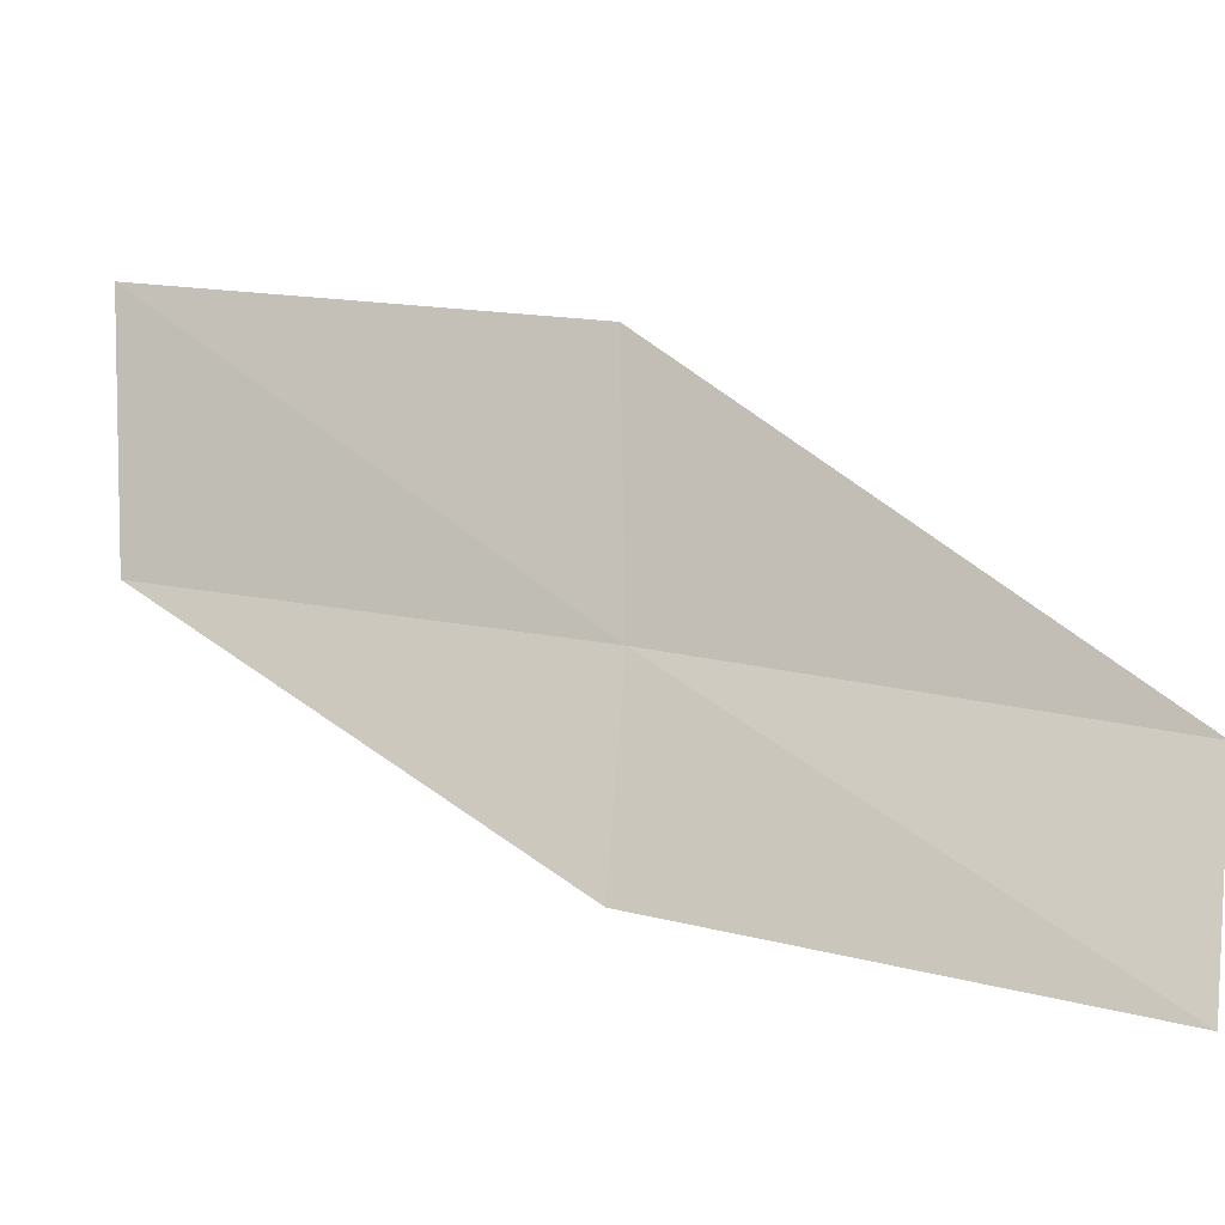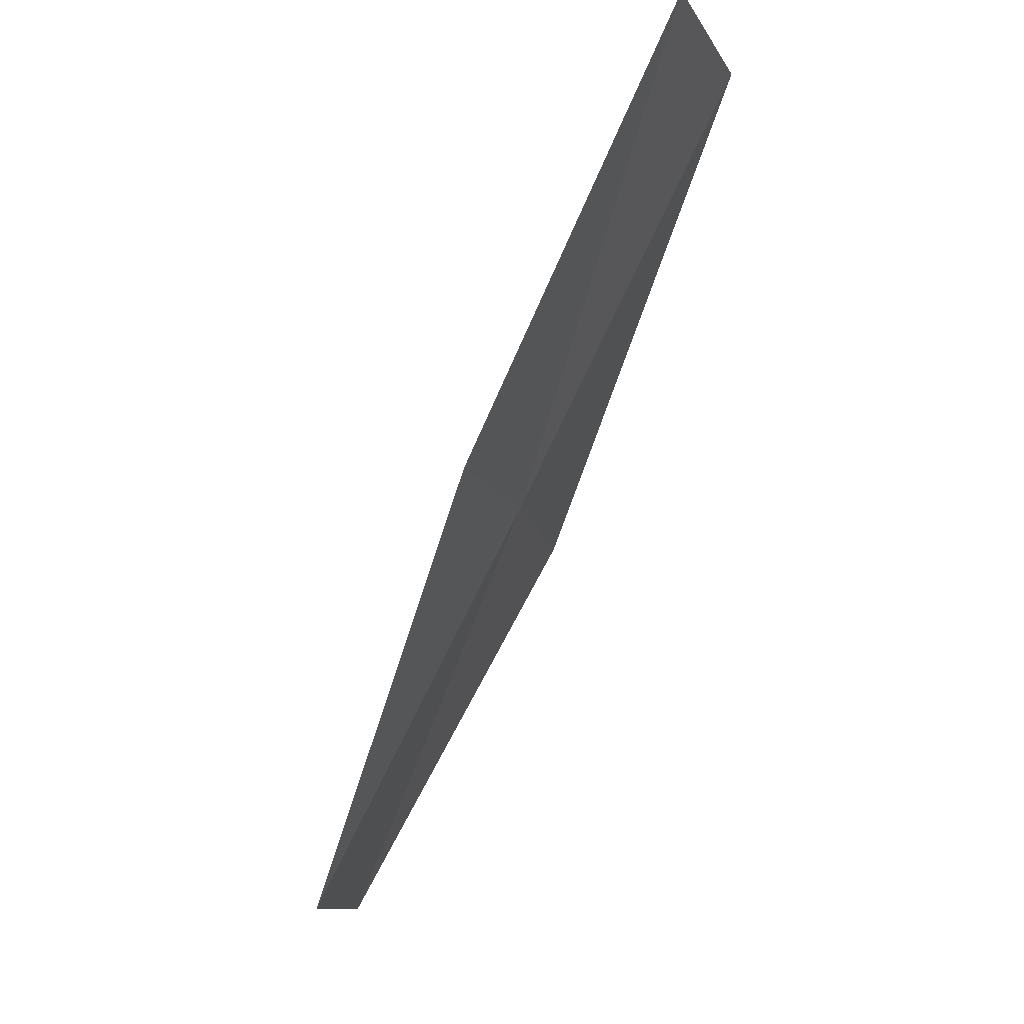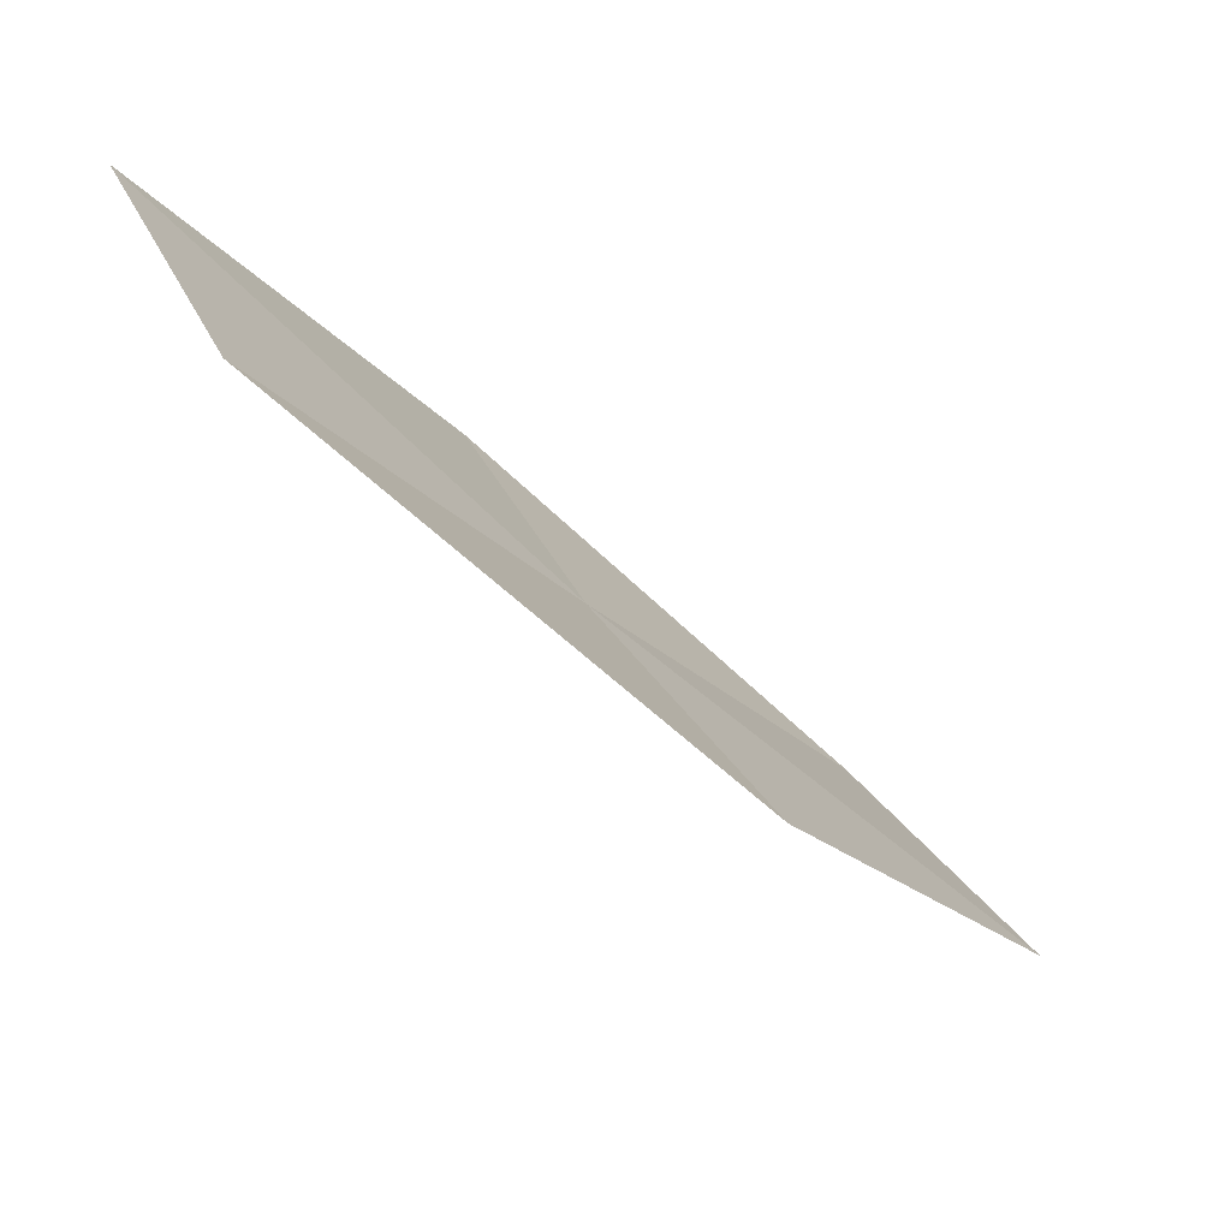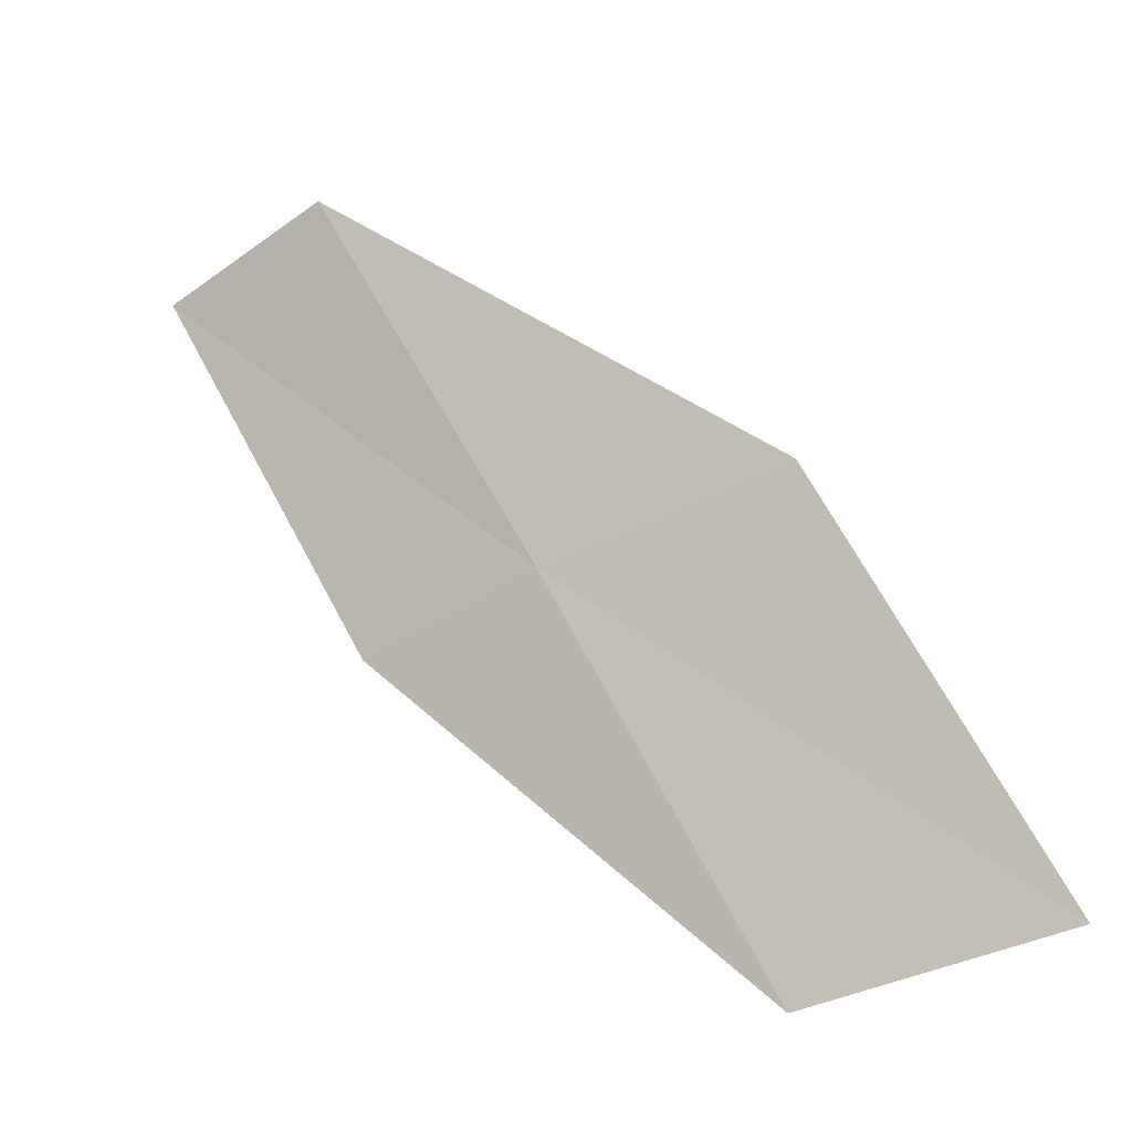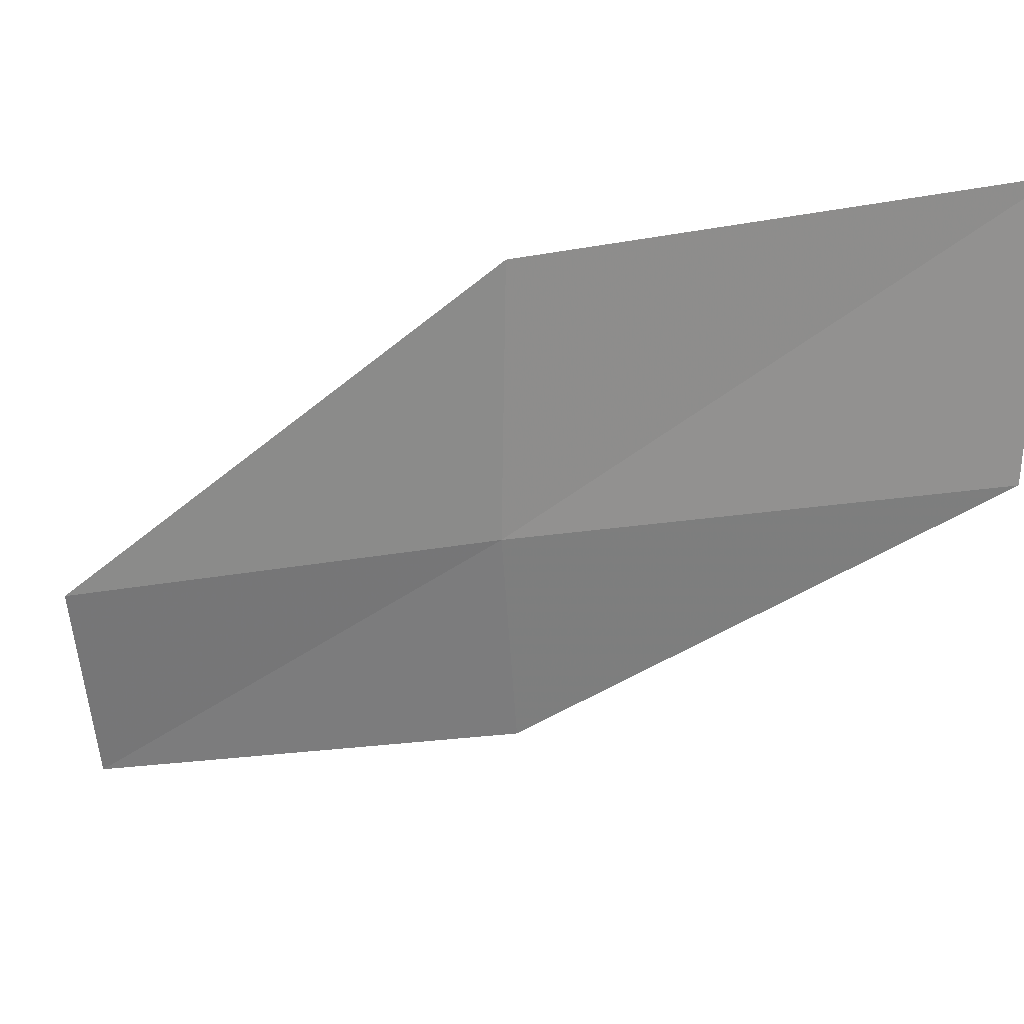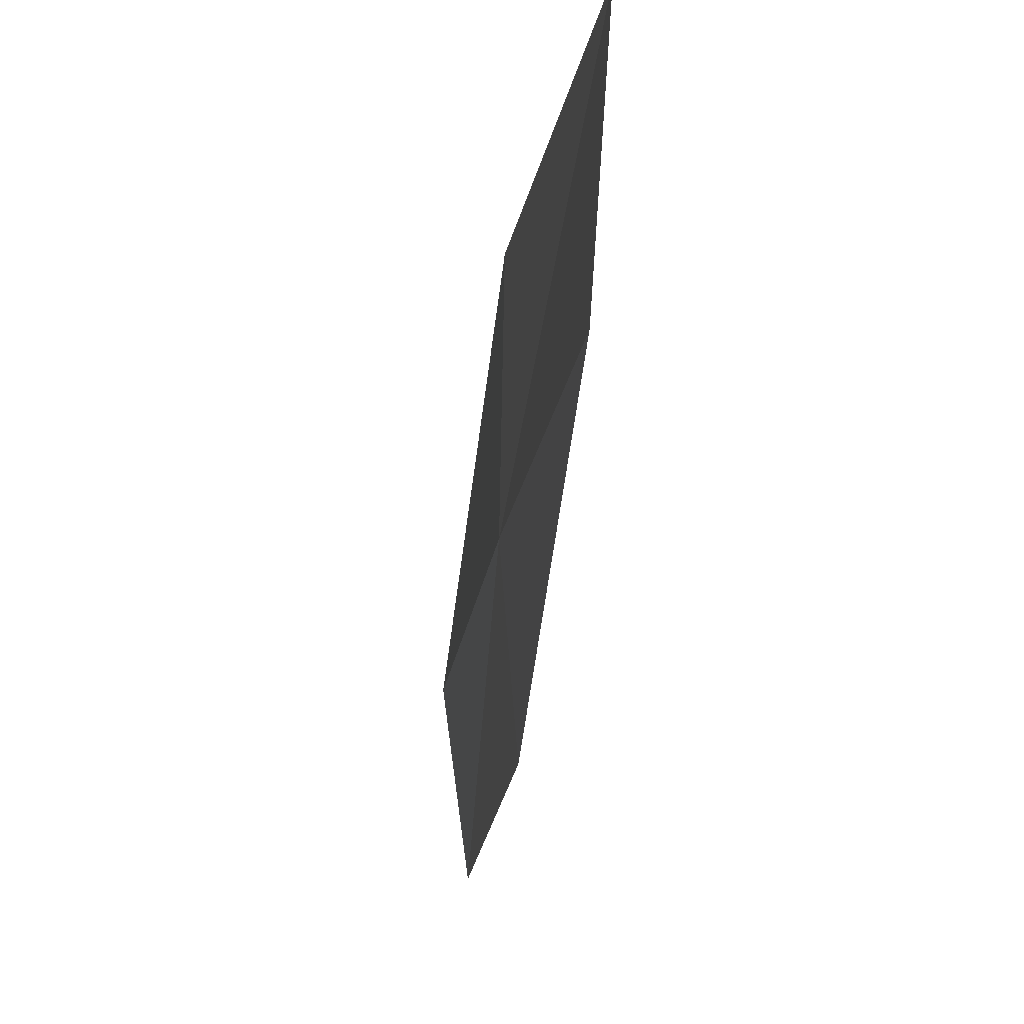
<metadata>
{"format":"obj","ext":"obj","renderer":"f3d","projection":"perspective","resolution":1024,"background":"white","views":[{"elev":-16.6,"azim":-35.9,"up":"+Y"},{"elev":-10.3,"azim":9.5,"up":"+Z"},{"elev":58.6,"azim":143.0,"up":"+Z"},{"elev":-47.2,"azim":120.8,"up":"+Z"},{"elev":22.2,"azim":138.5,"up":"+Y"},{"elev":-6.2,"azim":-158.2,"up":"+Y"}]}
</metadata>
<code>
v 11.19 22.15 16
v 11.16 23.48 16
v 12.34 21.53 18
v 12.19 20.5 18
v 11.1 21.11 16
v 9.92 24.03 14
v 10.02 22.7 14
f 1 2 3
f 1 3 4
f 1 4 5
f 1 6 2
f 1 7 6
f 1 5 7

</code>
